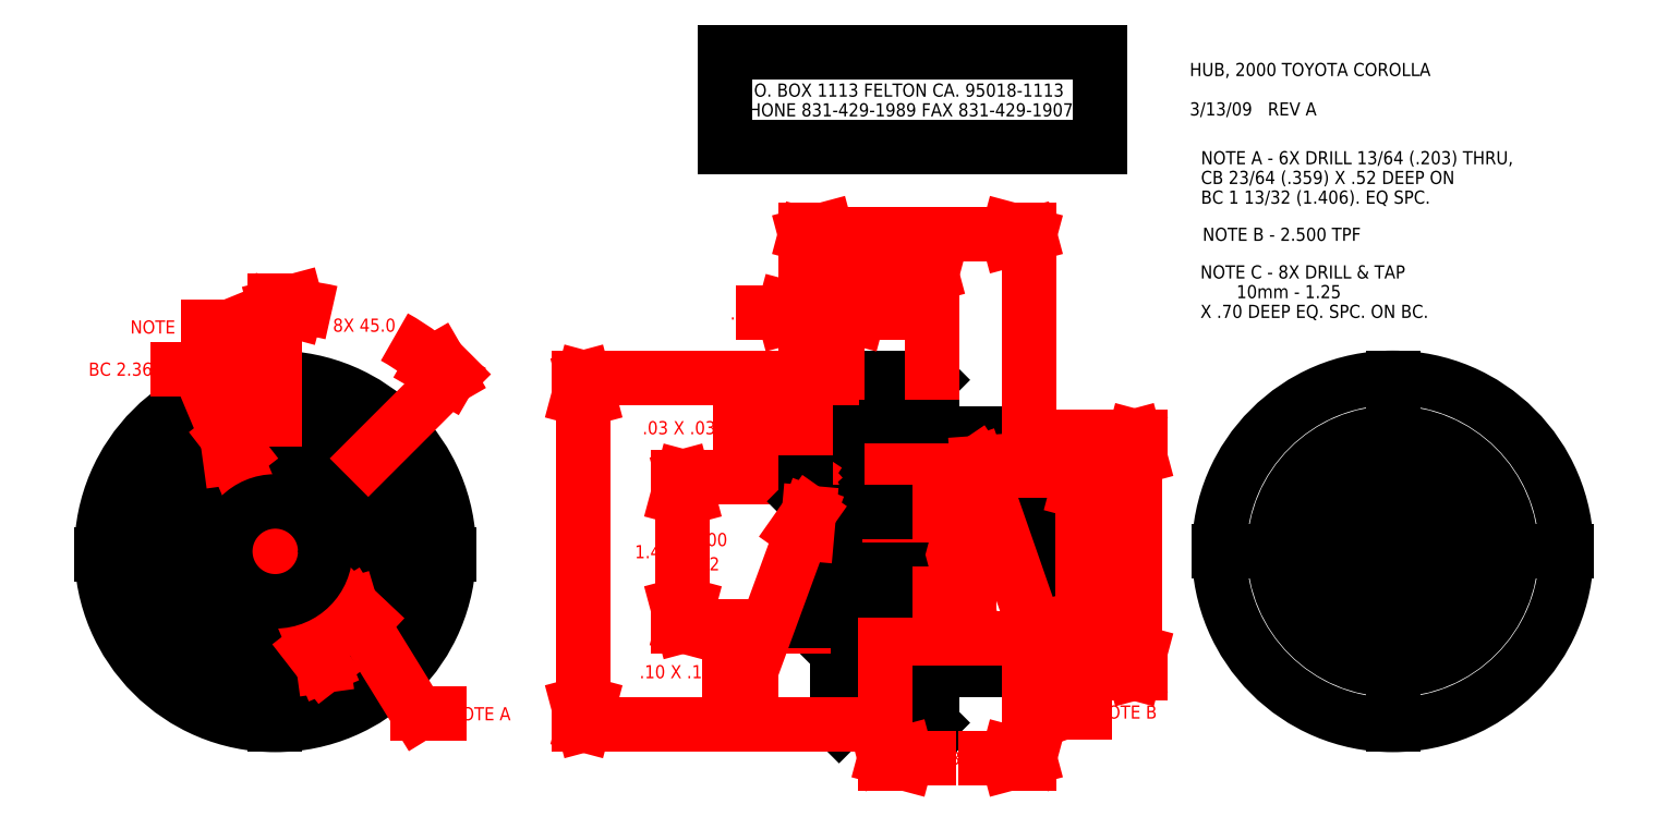
<metadata>
{"format":"dxf","ext":"dxf","renderer":"ezdxf+matplotlib","layout":"modelspace","background":"white","min_lineweight":24,"dpi":150}
</metadata>
<code>
0
SECTION
2
ENTITIES
0
CIRCLE
8
CENTER
10
2.528
20
3.222
30
0
40
0.703
0
CIRCLE
8
CENTER
10
2.528
20
3.222
30
0
40
1.18
0
LINE
8
CENTER
10
7.864
20
4.402
30
0
11
8.614
21
4.402
31
0
0
LINE
8
CENTER
10
7.864
20
2.042
30
0
11
8.614
21
2.042
31
0
0
LINE
8
CENTER
10
7.864
20
3.925
30
0
11
8.319
21
3.925
31
0
0
LINE
8
CENTER
10
7.864
20
2.519
30
0
11
8.319
21
2.519
31
0
0
LINE
8
CENTER
10
9.694
20
3.19
30
0
11
7.564
21
3.19
31
0
0
CIRCLE
8
HUB
10
2.528
20
3.222
30
0
40
0.375
0
CIRCLE
8
HUB
10
1.919
20
3.573
30
0
40
0.1015
0
CIRCLE
8
HUB
10
1.919
20
2.87
30
0
40
0.1015
0
CIRCLE
8
HUB
10
2.528
20
2.519
30
0
40
0.1015
0
CIRCLE
8
HUB
10
3.137
20
2.87
30
0
40
0.1015
0
CIRCLE
8
HUB
10
3.137
20
3.573
30
0
40
0.1015
0
CIRCLE
8
HUB
10
2.528
20
3.925
30
0
40
0.1015
0
ARC
8
HUB
10
1.919
20
3.573
30
0
40
0.1795
50
98.37
51
201.6
0
ARC
8
HUB
10
1.919
20
3.573
30
0
40
0.1795
50
201.6
51
458.4
0
ARC
8
HUB
10
1.919
20
2.87
30
0
40
0.1795
50
158.4
51
261.6
0
ARC
8
HUB
10
1.919
20
2.87
30
0
40
0.1795
50
261.6
51
518.4
0
ARC
8
HUB
10
2.528
20
2.519
30
0
40
0.1795
50
218.4
51
321.6
0
ARC
8
HUB
10
2.528
20
2.519
30
0
40
0.1795
50
321.6
51
578.4
0
ARC
8
HUB
10
3.137
20
2.87
30
0
40
0.1795
50
21.63
51
278.4
0
ARC
8
HUB
10
3.137
20
2.87
30
0
40
0.1795
50
278.4
51
381.6
0
ARC
8
HUB
10
3.137
20
3.573
30
0
40
0.1795
50
81.63
51
338.4
0
ARC
8
HUB
10
3.137
20
3.573
30
0
40
0.1795
50
338.4
51
441.6
0
ARC
8
HUB
10
2.528
20
3.925
30
0
40
0.1795
50
38.37
51
141.6
0
ARC
8
HUB
10
2.528
20
3.925
30
0
40
0.1795
50
141.6
51
398.4
0
CIRCLE
8
HUB
10
2.528
20
4.402
30
0
40
0.166
0
CIRCLE
8
HUB
10
2.528
20
4.402
30
0
40
0.195
0
CIRCLE
8
HUB
10
1.693
20
4.056
30
0
40
0.166
0
CIRCLE
8
HUB
10
1.693
20
4.056
30
0
40
0.195
0
CIRCLE
8
HUB
10
1.348
20
3.222
30
0
40
0.166
0
CIRCLE
8
HUB
10
1.348
20
3.222
30
0
40
0.195
0
CIRCLE
8
HUB
10
1.693
20
2.387
30
0
40
0.166
0
CIRCLE
8
HUB
10
1.693
20
2.387
30
0
40
0.195
0
CIRCLE
8
HUB
10
2.528
20
2.042
30
0
40
0.166
0
CIRCLE
8
HUB
10
2.528
20
2.042
30
0
40
0.195
0
CIRCLE
8
HUB
10
3.362
20
2.387
30
0
40
0.166
0
CIRCLE
8
HUB
10
3.362
20
2.387
30
0
40
0.195
0
CIRCLE
8
HUB
10
3.708
20
3.222
30
0
40
0.166
0
CIRCLE
8
HUB
10
3.708
20
3.222
30
0
40
0.195
0
CIRCLE
8
HUB
10
3.362
20
4.056
30
0
40
0.166
0
CIRCLE
8
HUB
10
3.362
20
4.056
30
0
40
0.195
0
CIRCLE
8
HUB
10
2.528
20
3.222
30
0
40
1.65
0
POINT
8
HUB
10
8.364
20
3.222
30
0
0
POINT
8
HUB
10
8.364
20
3.222
30
0
0
LINE
8
HUB
10
7.614
20
3.93
30
0
11
7.564
21
3.88
31
0
0
LINE
8
HUB
10
7.614
20
2.513
30
0
11
7.564
21
2.563
31
0
0
LINE
8
HUB
10
7.864
20
2.513
30
0
11
7.614
21
2.513
31
0
0
LINE
8
HUB
10
7.864
20
3.93
30
0
11
7.614
21
3.93
31
0
0
LINE
8
HUB
10
7.864
20
4.544
30
0
11
8.564
21
4.544
31
0
0
LINE
8
HUB
10
7.864
20
4.259
30
0
11
8.564
21
4.259
31
0
0
LINE
8
HUB
10
8.614
20
4.402
30
0
11
8.564
21
4.544
31
0
0
LINE
8
HUB
10
8.564
20
4.544
30
0
11
8.564
21
4.259
31
0
0
LINE
8
HUB
10
8.564
20
4.259
30
0
11
8.614
21
4.402
31
0
0
LINE
8
HUB
10
8.084
20
4.104
30
0
11
8.084
21
3.745
31
0
0
LINE
8
HUB
10
7.864
20
4.104
30
0
11
8.084
21
4.104
31
0
0
LINE
8
HUB
10
7.564
20
3.745
30
0
11
8.084
21
3.745
31
0
0
LINE
8
HUB
10
7.864
20
1.899
30
0
11
8.564
21
1.899
31
0
0
LINE
8
HUB
10
7.864
20
2.184
30
0
11
8.564
21
2.184
31
0
0
LINE
8
HUB
10
8.614
20
2.042
30
0
11
8.564
21
1.899
31
0
0
LINE
8
HUB
10
8.564
20
1.899
30
0
11
8.564
21
2.184
31
0
0
LINE
8
HUB
10
8.564
20
2.184
30
0
11
8.614
21
2.042
31
0
0
LINE
8
HUB
10
8.084
20
2.339
30
0
11
8.084
21
2.698
31
0
0
LINE
8
HUB
10
7.864
20
2.339
30
0
11
8.084
21
2.339
31
0
0
LINE
8
HUB
10
7.564
20
2.698
30
0
11
8.084
21
2.698
31
0
0
LINE
8
HUB
10
7.864
20
3.93
30
0
11
7.864
21
4.852
31
0
0
LINE
8
HUB
10
7.864
20
4.852
30
0
11
7.884
21
4.872
31
0
0
LINE
8
HUB
10
7.864
20
2.513
30
0
11
7.864
21
1.592
31
0
0
LINE
8
HUB
10
7.864
20
1.592
30
0
11
7.884
21
1.572
31
0
0
LINE
8
HUB
10
8.764
20
4.347
30
0
11
8.764
21
4.852
31
0
0
LINE
8
HUB
10
7.884
20
4.872
30
0
11
8.744
21
4.872
31
0
0
LINE
8
HUB
10
8.764
20
4.852
30
0
11
8.744
21
4.872
31
0
0
LINE
8
HUB
10
8.764
20
2.097
30
0
11
8.764
21
1.592
31
0
0
LINE
8
HUB
10
7.884
20
1.572
30
0
11
8.744
21
1.572
31
0
0
LINE
8
HUB
10
8.764
20
1.592
30
0
11
8.744
21
1.572
31
0
0
LINE
8
HUB
10
9.694
20
4.168
30
0
11
8.319
21
4.022
31
0
0
LINE
8
HUB
10
8.319
20
4.022
30
0
11
8.319
21
3.222
31
0
0
LINE
8
HUB
10
9.694
20
2.275
30
0
11
8.319
21
2.422
31
0
0
LINE
8
HUB
10
8.319
20
2.422
30
0
11
8.319
21
3.222
31
0
0
LINE
8
HUB
10
9.694
20
4.168
30
0
11
9.694
21
2.275
31
0
0
LINE
8
HUB
10
8.084
20
4.026
30
0
11
8.362
21
4.026
31
0
0
LINE
8
HUB
10
8.084
20
3.823
30
0
11
8.319
21
3.823
31
0
0
LINE
8
HUB
10
8.084
20
2.62
30
0
11
8.319
21
2.62
31
0
0
LINE
8
HUB
10
8.084
20
2.417
30
0
11
8.362
21
2.417
31
0
0
LINE
8
HUB
10
9.694
20
2.275
30
0
11
9.694
21
2.117
31
0
0
LINE
8
HUB
10
9.674
20
2.097
30
0
11
9.694
21
2.117
31
0
0
LINE
8
HUB
10
9.694
20
4.168
30
0
11
9.694
21
4.327
31
0
0
LINE
8
HUB
10
9.694
20
4.327
30
0
11
9.674
21
4.347
31
0
0
LINE
8
HUB
10
8.764
20
4.347
30
0
11
9.674
21
4.347
31
0
0
LINE
8
HUB
10
8.764
20
2.097
30
0
11
9.674
21
2.097
31
0
0
ARC
8
HUB
10
2.528
20
3.222
30
0
40
0.7087
50
104.6
51
135.4
0
ARC
8
HUB
10
2.528
20
3.222
30
0
40
0.7087
50
164.6
51
195.4
0
ARC
8
HUB
10
2.528
20
3.222
30
0
40
0.7087
50
224.6
51
255.4
0
ARC
8
HUB
10
2.528
20
3.222
30
0
40
0.7087
50
284.6
51
315.4
0
ARC
8
HUB
10
2.528
20
3.222
30
0
40
0.7087
50
344.6
51
375.4
0
ARC
8
HUB
10
2.528
20
3.222
30
0
40
0.7087
50
44.6
51
75.4
0
LINE
8
CENTER
10
2.528
20
4.872
30
0
11
2.528
21
1.572
31
0
0
LINE
8
CENTER
10
4.178
20
3.19
30
0
11
0.8782
21
3.19
31
0
0
LINE
8
DIM
10
4.176
20
4.87
30
0
11
4.003
21
4.97
31
0
0
LINE
8
DIM
10
4.176
20
4.87
30
0
11
4.076
21
5.043
31
0
0
LINE
8
DIM
10
2.528
20
5.553
30
0
11
2.721
21
5.605
31
0
0
LINE
8
DIM
10
2.528
20
5.553
30
0
11
2.721
21
5.501
31
0
0
LINE
8
DIM
10
3.412
20
4.105
30
0
11
4.212
21
4.905
31
0
0
LINE
8
DIM
10
2.528
20
4.472
30
0
11
2.528
21
5.603
31
0
0
TEXT
8
DIM
10
3.075
20
5.31
30
0
40
0.125
1
8X 45
0
ARC
8
DIM
10
2.528
20
3.222
30
0
40
2.331
50
45
51
60.97
0
ARC
8
DIM
10
2.528
20
3.222
30
0
40
2.331
50
76.76
51
90
0
LINE
8
DIM
10
7.564
20
6.233
30
0
11
7.758
21
6.284
31
0
0
LINE
8
DIM
10
7.564
20
6.233
30
0
11
7.758
21
6.181
31
0
0
LINE
8
DIM
10
9.694
20
6.233
30
0
11
9.501
21
6.181
31
0
0
LINE
8
DIM
10
9.694
20
6.233
30
0
11
9.501
21
6.284
31
0
0
LINE
8
DIM
10
7.564
20
3.95
30
0
11
7.564
21
6.283
31
0
0
LINE
8
DIM
10
9.694
20
4.397
30
0
11
9.694
21
6.283
31
0
0
TEXT
8
DIM
10
8.472
20
6.167
30
0
40
0.125
1
2.13
0
LINE
8
DIM
10
7.564
20
6.233
30
0
11
8.422
21
6.233
31
0
0
LINE
8
DIM
10
8.837
20
6.233
30
0
11
9.694
21
6.233
31
0
0
LINE
8
DIM
10
7.864
20
5.854
30
0
11
8.058
21
5.906
31
0
0
LINE
8
DIM
10
7.864
20
5.854
30
0
11
8.058
21
5.802
31
0
0
LINE
8
DIM
10
8.764
20
5.854
30
0
11
8.571
21
5.802
31
0
0
LINE
8
DIM
10
8.764
20
5.854
30
0
11
8.571
21
5.906
31
0
0
LINE
8
DIM
10
7.864
20
4.922
30
0
11
7.864
21
5.904
31
0
0
LINE
8
DIM
10
8.764
20
4.922
30
0
11
8.764
21
5.904
31
0
0
TEXT
8
DIM
10
8.181
20
5.769
30
0
40
0.125
1
0.9
0
LINE
8
DIM
10
7.864
20
5.854
30
0
11
8.131
21
5.854
31
0
0
LINE
8
DIM
10
8.498
20
5.854
30
0
11
8.764
21
5.854
31
0
0
LINE
8
DIM
10
7.564
20
5.491
30
0
11
7.371
21
5.439
31
0
0
LINE
8
DIM
10
7.564
20
5.491
30
0
11
7.371
21
5.543
31
0
0
LINE
8
DIM
10
7.864
20
5.491
30
0
11
8.058
21
5.543
31
0
0
LINE
8
DIM
10
7.864
20
5.491
30
0
11
8.058
21
5.439
31
0
0
LINE
8
DIM
10
7.564
20
3.95
30
0
11
7.564
21
5.541
31
0
0
LINE
8
DIM
10
7.864
20
4.922
30
0
11
7.864
21
5.541
31
0
0
TEXT
8
DIM
10
6.85
20
5.425
30
0
40
0.125
1
0.3
0
LINE
8
DIM
10
7.564
20
5.491
30
0
11
7.164
21
5.491
31
0
0
LINE
8
DIM
10
7.864
20
5.491
30
0
11
8.264
21
5.491
31
0
0
LINE
8
DIM
10
6.401
20
2.513
30
0
11
6.349
21
2.706
31
0
0
LINE
8
DIM
10
6.401
20
2.513
30
0
11
6.453
21
2.706
31
0
0
LINE
8
DIM
10
6.401
20
3.93
30
0
11
6.453
21
3.737
31
0
0
LINE
8
DIM
10
6.401
20
3.93
30
0
11
6.349
21
3.737
31
0
0
LINE
8
DIM
10
7.544
20
2.513
30
0
11
6.351
21
2.513
31
0
0
LINE
8
DIM
10
7.544
20
3.93
30
0
11
6.351
21
3.93
31
0
0
TEXT
8
DIM
10
5.944
20
3.156
30
0
40
0.125
1
1.418
0
TEXT
8
DIM
10
6.351
20
3.272
30
0
40
0.125
1
0
0
TEXT
8
DIM
10
6.351
20
3.041
30
0
40
0.125
1
-0.002
0
LINE
8
DIM
10
6.401
20
2.513
30
0
11
6.401
21
2.991
31
0
0
LINE
8
DIM
10
6.401
20
3.452
30
0
11
6.401
21
3.93
31
0
0
LINE
8
DIM
10
5.459
20
1.572
30
0
11
5.407
21
1.765
31
0
0
LINE
8
DIM
10
5.459
20
1.572
30
0
11
5.51
21
1.765
31
0
0
LINE
8
DIM
10
5.459
20
4.872
30
0
11
5.51
21
4.678
31
0
0
LINE
8
DIM
10
5.459
20
4.872
30
0
11
5.407
21
4.678
31
0
0
LINE
8
DIM
10
7.814
20
1.572
30
0
11
5.409
21
1.572
31
0
0
LINE
8
DIM
10
7.814
20
4.872
30
0
11
5.409
21
4.872
31
0
0
TEXT
8
DIM
10
5.272
20
3.156
30
0
40
0.125
1
3.3
0
LINE
8
DIM
10
5.459
20
1.572
30
0
11
5.459
21
3.106
31
0
0
LINE
8
DIM
10
5.459
20
3.337
30
0
11
5.459
21
4.872
31
0
0
LINE
8
DIM
10
8.319
20
1.257
30
0
11
8.513
21
1.309
31
0
0
LINE
8
DIM
10
8.319
20
1.257
30
0
11
8.513
21
1.205
31
0
0
LINE
8
DIM
10
9.694
20
1.257
30
0
11
9.501
21
1.205
31
0
0
LINE
8
DIM
10
9.694
20
1.257
30
0
11
9.501
21
1.309
31
0
0
LINE
8
DIM
10
8.319
20
2.352
30
0
11
8.319
21
1.207
31
0
0
LINE
8
DIM
10
9.694
20
2.047
30
0
11
9.694
21
1.207
31
0
0
TEXT
8
DIM
10
8.792
20
1.193
30
0
40
0.125
1
1.375
0
LINE
8
DIM
10
8.319
20
1.257
30
0
11
8.742
21
1.257
31
0
0
LINE
8
DIM
10
9.271
20
1.257
30
0
11
9.694
21
1.257
31
0
0
LINE
8
DIM
10
9.198
20
4.062
30
0
11
9.31
21
3.896
31
0
0
LINE
8
DIM
10
9.198
20
4.062
30
0
11
9.213
21
3.862
31
0
0
LINE
8
DIM
10
9.198
20
4.062
30
0
11
10.02
21
1.694
31
0
0
LINE
8
DIM
10
10.02
20
1.694
30
0
11
10.22
21
1.694
31
0
0
TEXT
8
DIM
10
10.32
20
1.632
30
0
40
0.125
1
NOTE B
0
LINE
8
DIM
10
10.69
20
2.065
30
0
11
10.64
21
2.258
31
0
0
LINE
8
DIM
10
10.69
20
2.065
30
0
11
10.74
21
2.258
31
0
0
LINE
8
DIM
10
10.69
20
4.315
30
0
11
10.74
21
4.122
31
0
0
LINE
8
DIM
10
10.69
20
4.315
30
0
11
10.64
21
4.122
31
0
0
LINE
8
DIM
10
9.764
20
2.065
30
0
11
10.74
21
2.065
31
0
0
LINE
8
DIM
10
9.764
20
4.315
30
0
11
10.74
21
4.315
31
0
0
TEXT
8
DIM
10
10.52
20
3.124
30
0
40
0.125
1
2.25
0
LINE
8
DIM
10
10.69
20
2.065
30
0
11
10.69
21
3.074
31
0
0
LINE
8
DIM
10
10.69
20
3.306
30
0
11
10.69
21
4.315
31
0
0
LINE
8
DIM
10
10.2
20
2.39
30
0
11
10.15
21
2.583
31
0
0
LINE
8
DIM
10
10.2
20
2.39
30
0
11
10.25
21
2.583
31
0
0
LINE
8
DIM
10
10.2
20
3.99
30
0
11
10.25
21
3.797
31
0
0
LINE
8
DIM
10
10.2
20
3.99
30
0
11
10.15
21
3.797
31
0
0
LINE
8
DIM
10
8.389
20
2.39
30
0
11
10.25
21
2.39
31
0
0
LINE
8
DIM
10
8.389
20
3.99
30
0
11
10.25
21
3.99
31
0
0
TEXT
8
DIM
10
9.965
20
3.125
30
0
40
0.125
1
1.6
0
LINE
8
DIM
10
10.2
20
2.39
30
0
11
10.2
21
3.075
31
0
0
LINE
8
DIM
10
10.2
20
3.305
30
0
11
10.2
21
3.99
31
0
0
LINE
8
DIM
10
9.073
20
2.815
30
0
11
9.022
21
3.008
31
0
0
LINE
8
DIM
10
9.073
20
2.815
30
0
11
9.125
21
3.008
31
0
0
LINE
8
DIM
10
9.073
20
3.565
30
0
11
9.125
21
3.372
31
0
0
LINE
8
DIM
10
9.073
20
3.565
30
0
11
9.022
21
3.372
31
0
0
LINE
8
DIM
10
8.363
20
2.815
30
0
11
9.123
21
2.815
31
0
0
LINE
8
DIM
10
8.363
20
3.565
30
0
11
9.123
21
3.565
31
0
0
TEXT
8
DIM
10
8.952
20
3.126
30
0
40
0.125
1
0.75
0
LINE
8
DIM
10
9.073
20
2.815
30
0
11
9.073
21
3.076
31
0
0
LINE
8
DIM
10
9.073
20
3.304
30
0
11
9.073
21
3.565
31
0
0
TEXT
8
DIM
10
11.34
20
6.174
30
0
40
0.125
1
NOTE B - 2.5 TPF
0
TEXT
8
DIM
10
6.934
20
7.732
30
0
40
0.125
1
ELECTRO AUTOMOTIVE
0
TEXT
8
DIM
10
6.934
20
7.545
30
0
40
0.125
1
P.O. BOX 1113 FELTON CA. 95018-1113
0
LINE
8
DIM
10
6.801
20
7.97
30
0
11
10.37
21
7.97
31
0
0
LINE
8
DIM
10
10.37
20
7.97
30
0
11
10.37
21
7.07
31
0
0
LINE
8
DIM
10
10.37
20
7.07
30
0
11
6.801
21
7.07
31
0
0
LINE
8
DIM
10
6.801
20
7.07
30
0
11
6.801
21
7.97
31
0
0
TEXT
8
DIM
10
6.934
20
7.357
30
0
40
0.125
1
PHONE 831-429-1989 FAX 831-429-1907
0
TEXT
8
DIM
10
6.934
20
7.17
30
0
40
0.125
1
DRAWN BY DAN SULLIVAN
0
TEXT
8
DIM
10
11.22
20
7.741
30
0
40
0.125
1
HUB, 2000 TOYOTA COROLLA
0
TEXT
8
DIM
10
11.22
20
7.366
30
0
40
0.125
1
3/13/09   REV A
0
LINE
8
DIM
10
3.244
20
2.712
30
0
11
3.39
21
2.575
31
0
0
LINE
8
DIM
10
3.244
20
2.712
30
0
11
3.302
21
2.521
31
0
0
LINE
8
DIM
10
3.244
20
2.712
30
0
11
3.882
21
1.678
31
0
0
LINE
8
DIM
10
3.882
20
1.678
30
0
11
4.082
21
1.678
31
0
0
TEXT
8
DIM
10
4.182
20
1.615
30
0
40
0.125
1
NOTE A
0
LINE
8
DIM
10
2.411
20
4.566
30
0
11
2.29
21
4.726
31
0
0
LINE
8
DIM
10
2.411
20
4.566
30
0
11
2.386
21
4.765
31
0
0
LINE
8
DIM
10
2.411
20
4.566
30
0
11
2.089
21
5.355
31
0
0
LINE
8
DIM
10
2.089
20
5.355
30
0
11
1.889
21
5.355
31
0
0
TEXT
8
DIM
10
1.151
20
5.293
30
0
40
0.125
1
NOTE C
0
CIRCLE
8
CENTER
10
13.15
20
3.222
30
0
40
0.703
0
CIRCLE
8
HUB
10
13.15
20
3.222
30
0
40
0.375
0
CIRCLE
8
HUB
10
12.54
20
3.573
30
0
40
0.1015
0
CIRCLE
8
HUB
10
12.54
20
2.87
30
0
40
0.1015
0
CIRCLE
8
HUB
10
13.15
20
2.519
30
0
40
0.1015
0
CIRCLE
8
HUB
10
13.75
20
2.87
30
0
40
0.1015
0
CIRCLE
8
HUB
10
13.75
20
3.573
30
0
40
0.1015
0
CIRCLE
8
HUB
10
13.15
20
3.925
30
0
40
0.1015
0
CIRCLE
8
HUB
10
13.15
20
3.222
30
0
40
0.9464
0
CIRCLE
8
HUB
10
13.15
20
3.222
30
0
40
1.125
0
CIRCLE
8
HUB
10
13.15
20
3.222
30
0
40
0.8
0
CIRCLE
8
HUB
10
13.15
20
3.222
30
0
40
1.65
0
LINE
8
CENTER
10
13.15
20
4.872
30
0
11
13.15
21
1.572
31
0
0
LINE
8
CENTER
10
14.8
20
3.222
30
0
11
11.5
21
3.222
31
0
0
LINE
8
HUB
10
7.553
20
3.943
30
0
11
7.386
21
4.053
31
0
0
LINE
8
HUB
10
7.553
20
3.943
30
0
11
7.463
21
4.122
31
0
0
LINE
8
HUB
10
7.553
20
3.943
30
0
11
7.148
21
4.397
31
0
0
LINE
8
HUB
10
7.148
20
4.397
30
0
11
6.948
21
4.397
31
0
0
TEXT
8
HUB
10
6.016
20
4.335
30
0
40
0.125
1
0.03 X 0.03
0
LINE
8
HUB
10
1.798
20
4.957
30
0
11
1.598
21
4.957
31
0
0
LINE
8
HUB
10
2.071
20
4.309
30
0
11
2.193
21
4.151
31
0
0
LINE
8
HUB
10
2.071
20
4.309
30
0
11
2.098
21
4.111
31
0
0
LINE
8
HUB
10
2.985
20
2.134
30
0
11
2.863
21
2.292
31
0
0
LINE
8
HUB
10
2.985
20
2.134
30
0
11
2.958
21
2.332
31
0
0
TEXT
8
HUB
10
0.7542
20
4.891
30
0
40
0.125
1
BC 2.36
0
LINE
8
HUB
10
2.985
20
2.134
30
0
11
1.798
21
4.957
31
0
0
TEXT
8
DIM
10
11.32
20
5.816
30
0
40
0.125
1
NOTE C - 8X DRILL & TAP
0
TEXT
8
DIM
10
11.32
20
5.629
30
0
40
0.125
1
       10mm - 1.25
0
TEXT
8
DIM
10
11.32
20
5.441
30
0
40
0.125
1
X 0.7 DEEP EQ. SPC. ON BC.
0
TEXT
8
DIM
10
11.32
20
6.902
30
0
40
0.125
1
NOTE A - 6X DRILL 13/64 (0.203) THRU,
0
TEXT
8
DIM
10
11.32
20
6.715
30
0
40
0.125
1
CB 23/64 (0.359) X 0.52 DEEP ON
0
TEXT
8
DIM
10
11.32
20
6.527
30
0
40
0.125
1
BC 1 13/32 (1.406). EQ SPC.
0
LINE
8
HUB
10
7.564
20
3.597
30
0
11
7.564
21
2.847
31
0
0
LINE
8
HUB
10
7.564
20
3.88
30
0
11
7.564
21
3.697
31
0
0
LINE
8
HUB
10
8.319
20
3.597
30
0
11
7.664
21
3.597
31
0
0
LINE
8
HUB
10
7.564
20
3.697
30
0
11
7.664
21
3.597
31
0
0
LINE
8
HUB
10
8.319
20
2.847
30
0
11
7.664
21
2.847
31
0
0
LINE
8
HUB
10
7.564
20
2.563
30
0
11
7.564
21
2.747
31
0
0
LINE
8
HUB
10
7.664
20
2.847
30
0
11
7.564
21
2.747
31
0
0
LINE
8
HUB
10
7.564
20
3.597
30
0
11
7.564
21
3.697
31
0
0
LINE
8
HUB
10
7.564
20
2.847
30
0
11
7.564
21
2.747
31
0
0
LINE
8
HUB
10
7.664
20
3.597
30
0
11
7.664
21
2.847
31
0
0
CIRCLE
8
HUB
10
2.528
20
3.222
30
0
40
0.475
0
LINE
8
DIM
10
7.598
20
3.588
30
0
11
7.581
21
3.389
31
0
0
LINE
8
DIM
10
7.598
20
3.588
30
0
11
7.483
21
3.424
31
0
0
LINE
8
DIM
10
7.598
20
3.588
30
0
11
7.045
21
2.077
31
0
0
LINE
8
DIM
10
7.045
20
2.077
30
0
11
6.845
21
2.077
31
0
0
TEXT
8
DIM
10
5.988
20
2.015
30
0
40
0.125
1
0.1 X 0.1
0
ENDSEC
0
EOF

</code>
